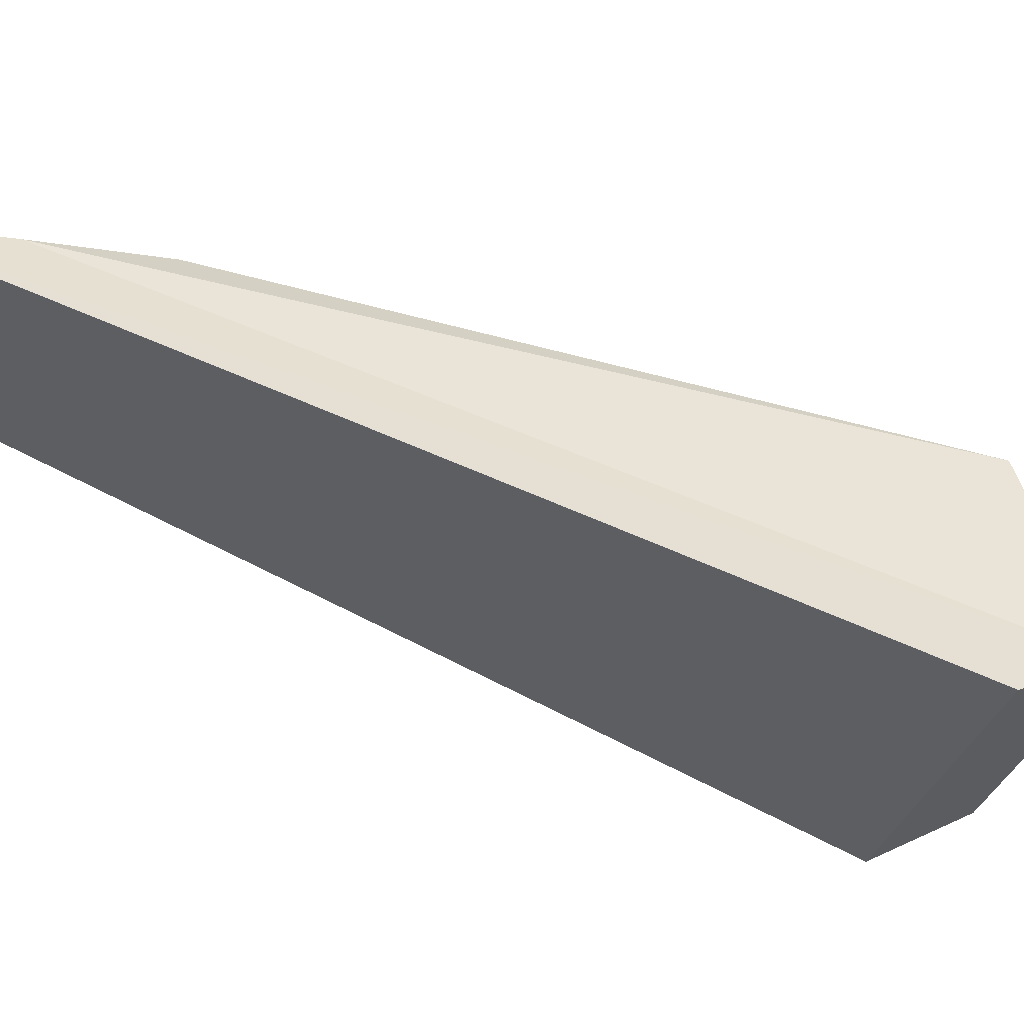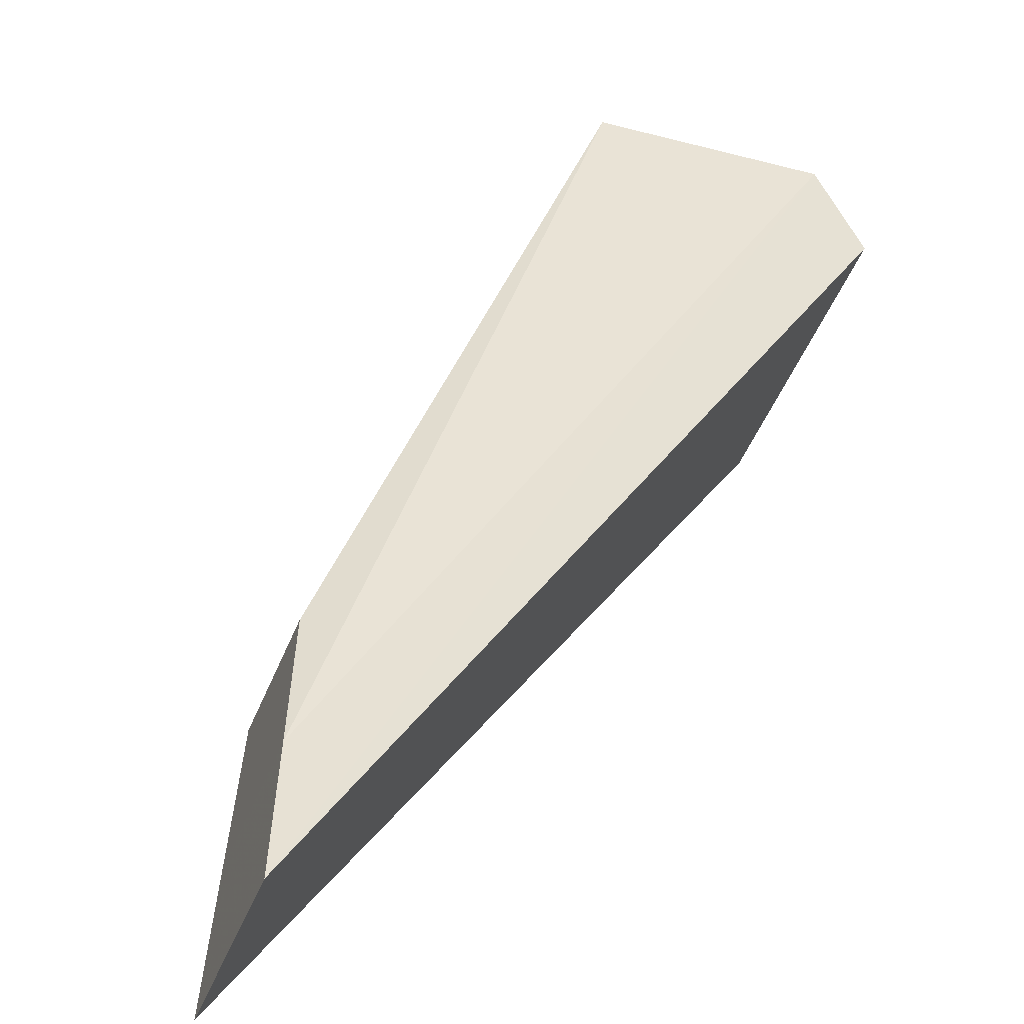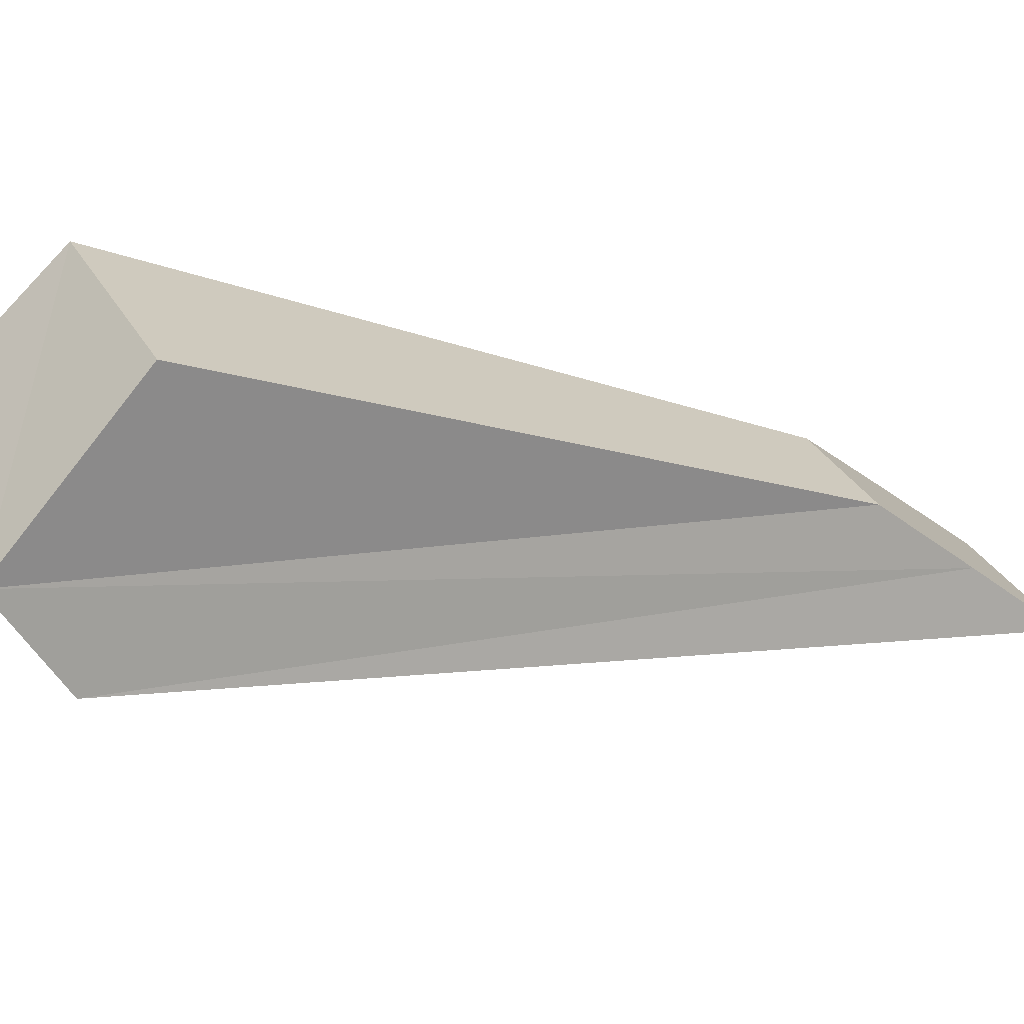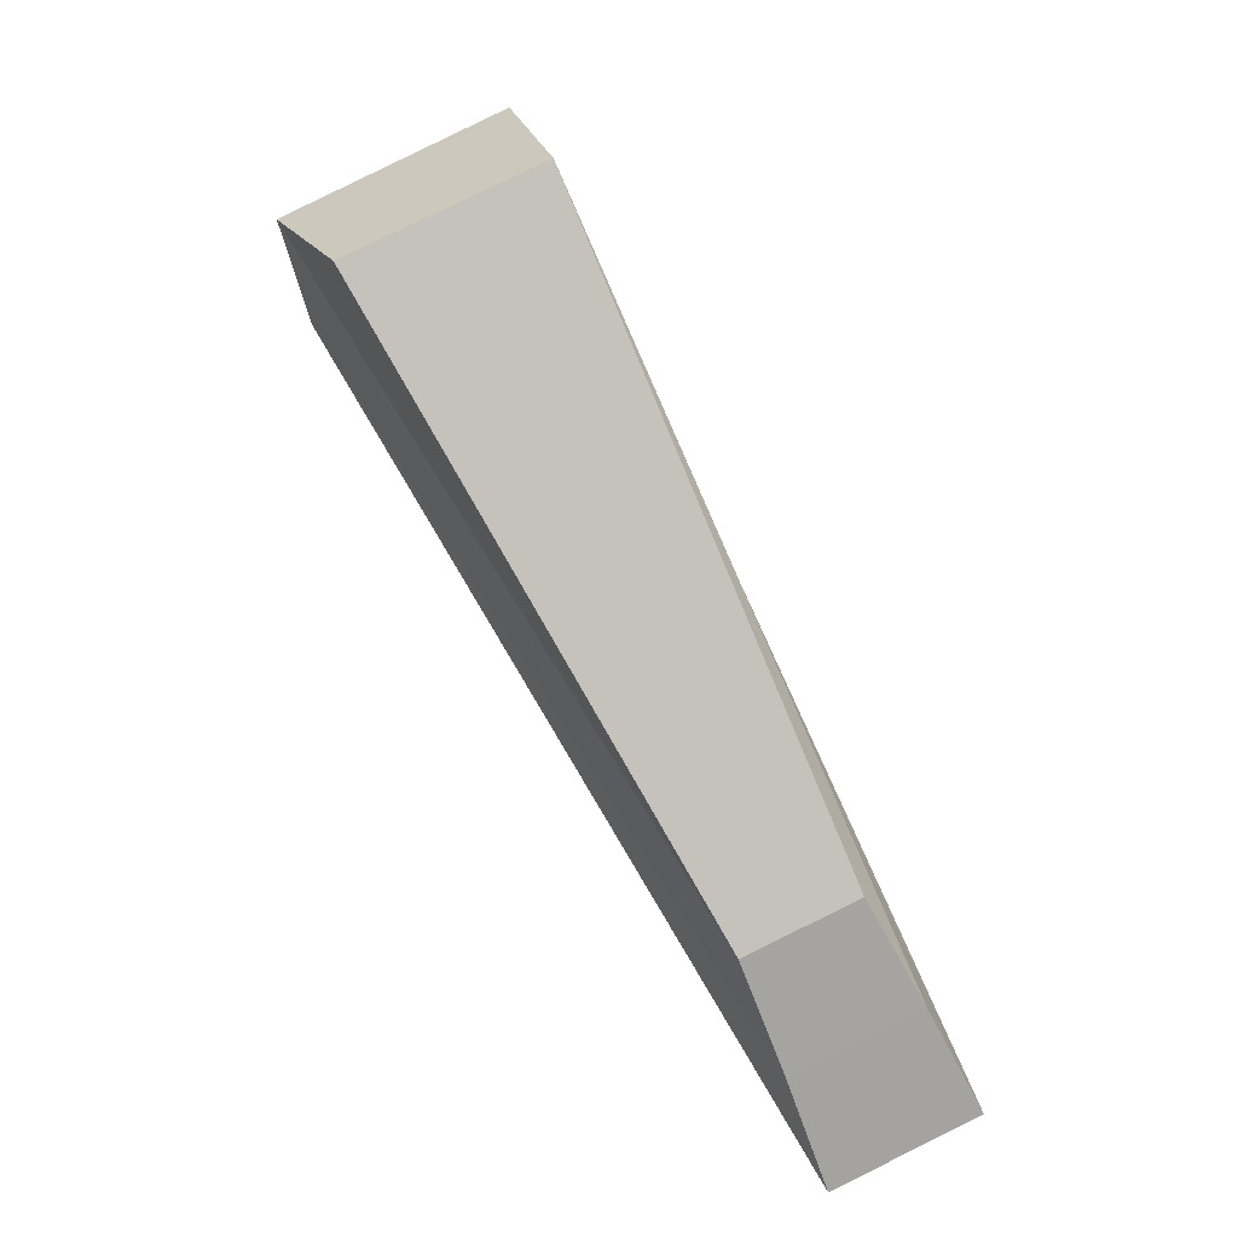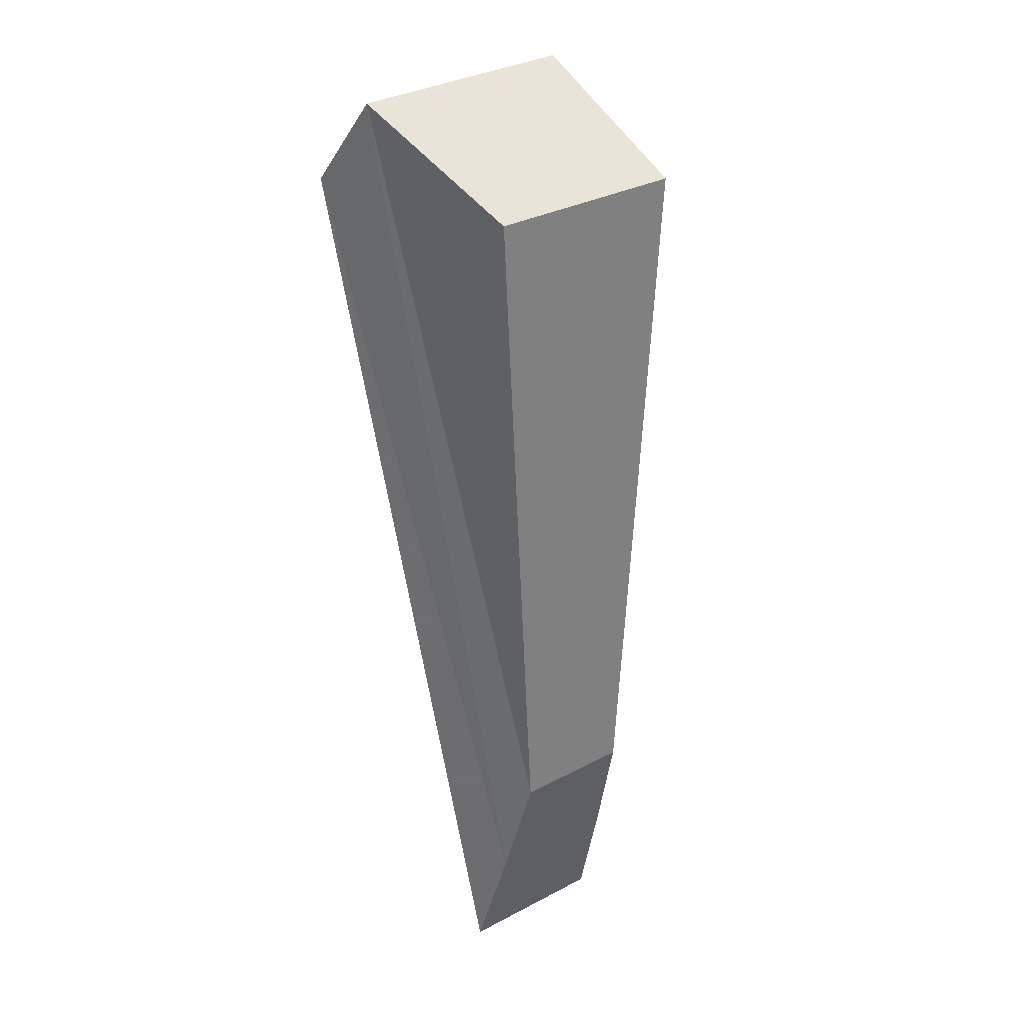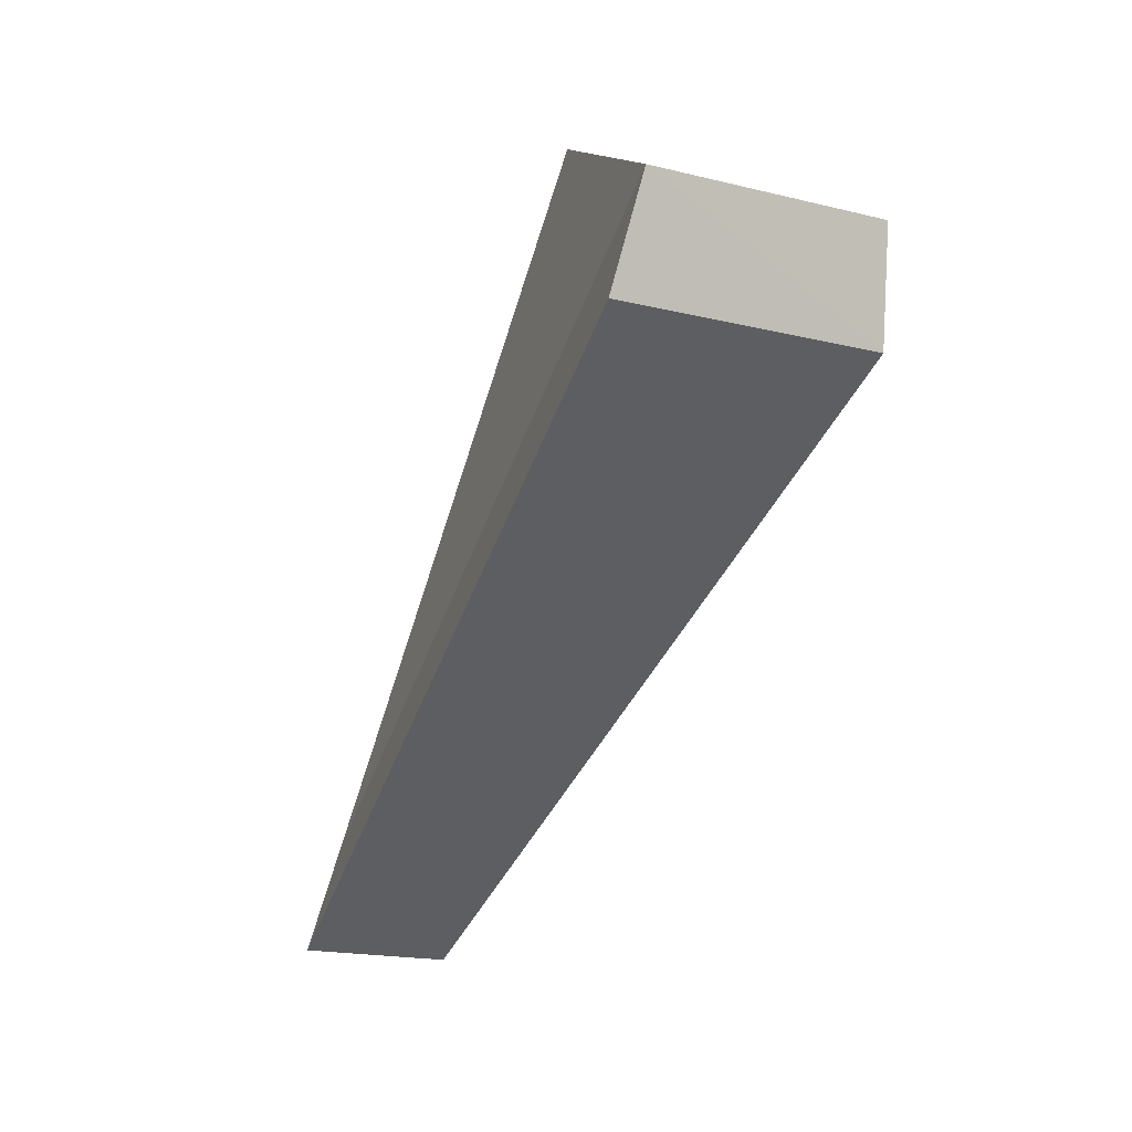
<metadata>
{"format":"obj","ext":"obj","renderer":"f3d","projection":"perspective","resolution":1024,"background":"white","views":[{"elev":37.3,"azim":-54.1,"up":"+Y"},{"elev":57.6,"azim":-122.4,"up":"+Y"},{"elev":-55.1,"azim":99.4,"up":"+Y"},{"elev":-29.9,"azim":99.6,"up":"+Z"},{"elev":-12.1,"azim":58.3,"up":"+Z"},{"elev":69.6,"azim":-90.9,"up":"+Z"}]}
</metadata>
<code>
v 3.979 0.4185 0.6953
v 4.121 0.2627 0.9698
v 4.121 0.3526 1.011
v 3.979 0.472 0.7195
v 4.016 0.4567 0.7446
v 4.162 0.3403 1.022
v 4.202 0.364 0.9639
v 4.052 0.4404 0.7694
v 4.202 0.2941 0.9322
v 4.052 0.3989 0.7506
v 4.016 0.4092 0.723
v 4.162 0.2605 0.9848
g zone0
f 1 2 3
f 1 3 4
f 5 6 7
f 5 7 8
f 8 7 9
f 8 9 10
f 11 12 2
f 11 2 1
f 5 8 10
f 5 10 11
f 6 3 2
f 6 2 12
f 7 6 12
f 7 12 9
f 4 5 11
f 4 11 1
f 10 9 12
f 10 12 11
f 4 3 6
f 4 6 5

</code>
